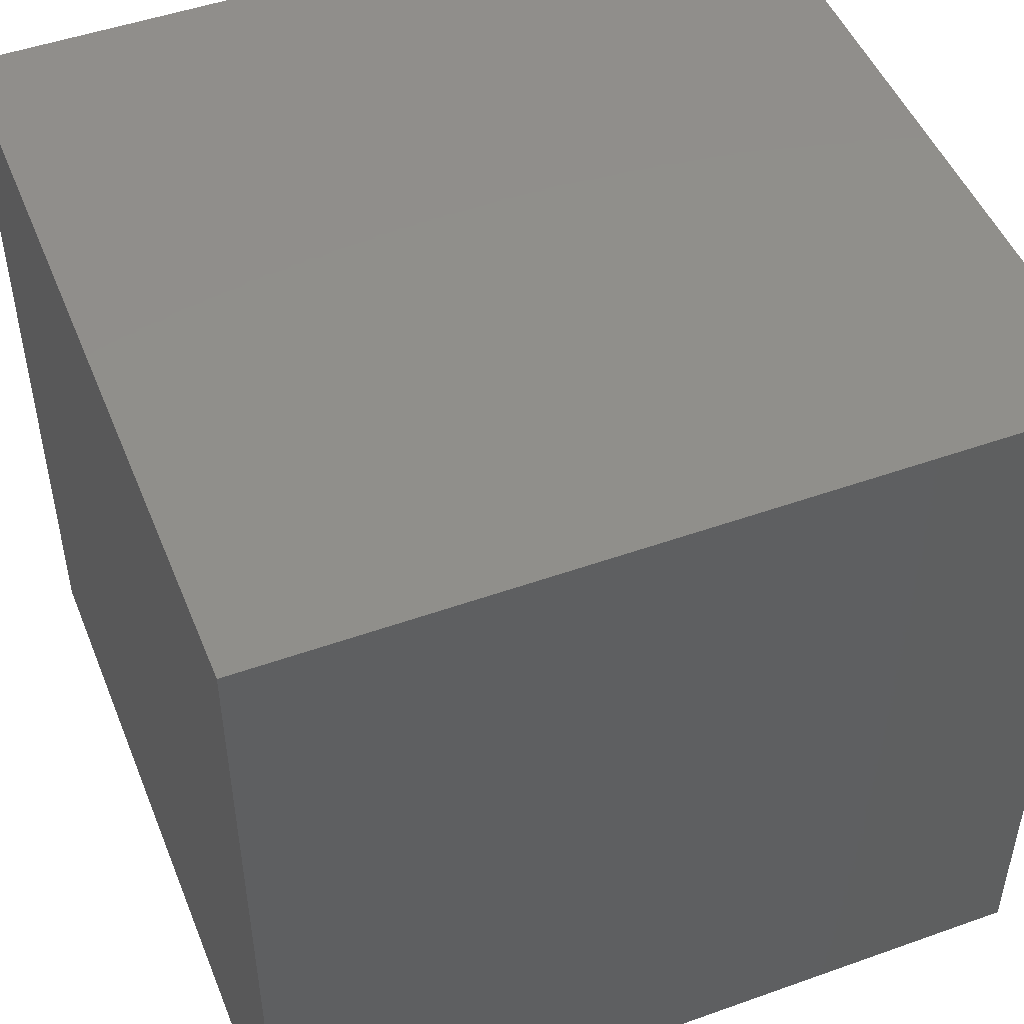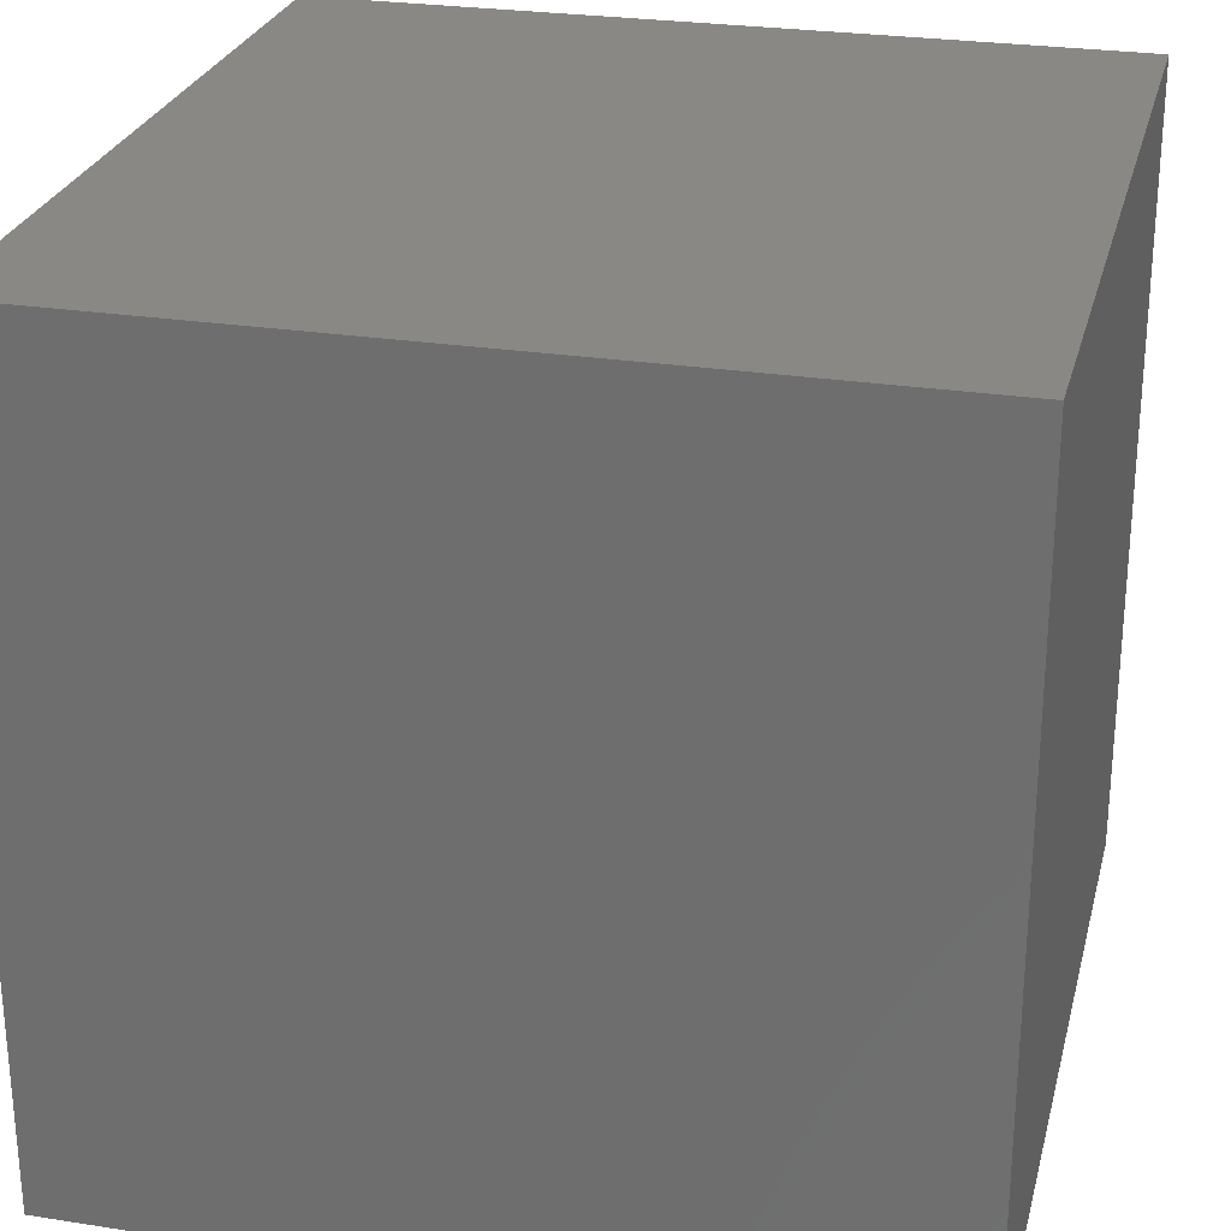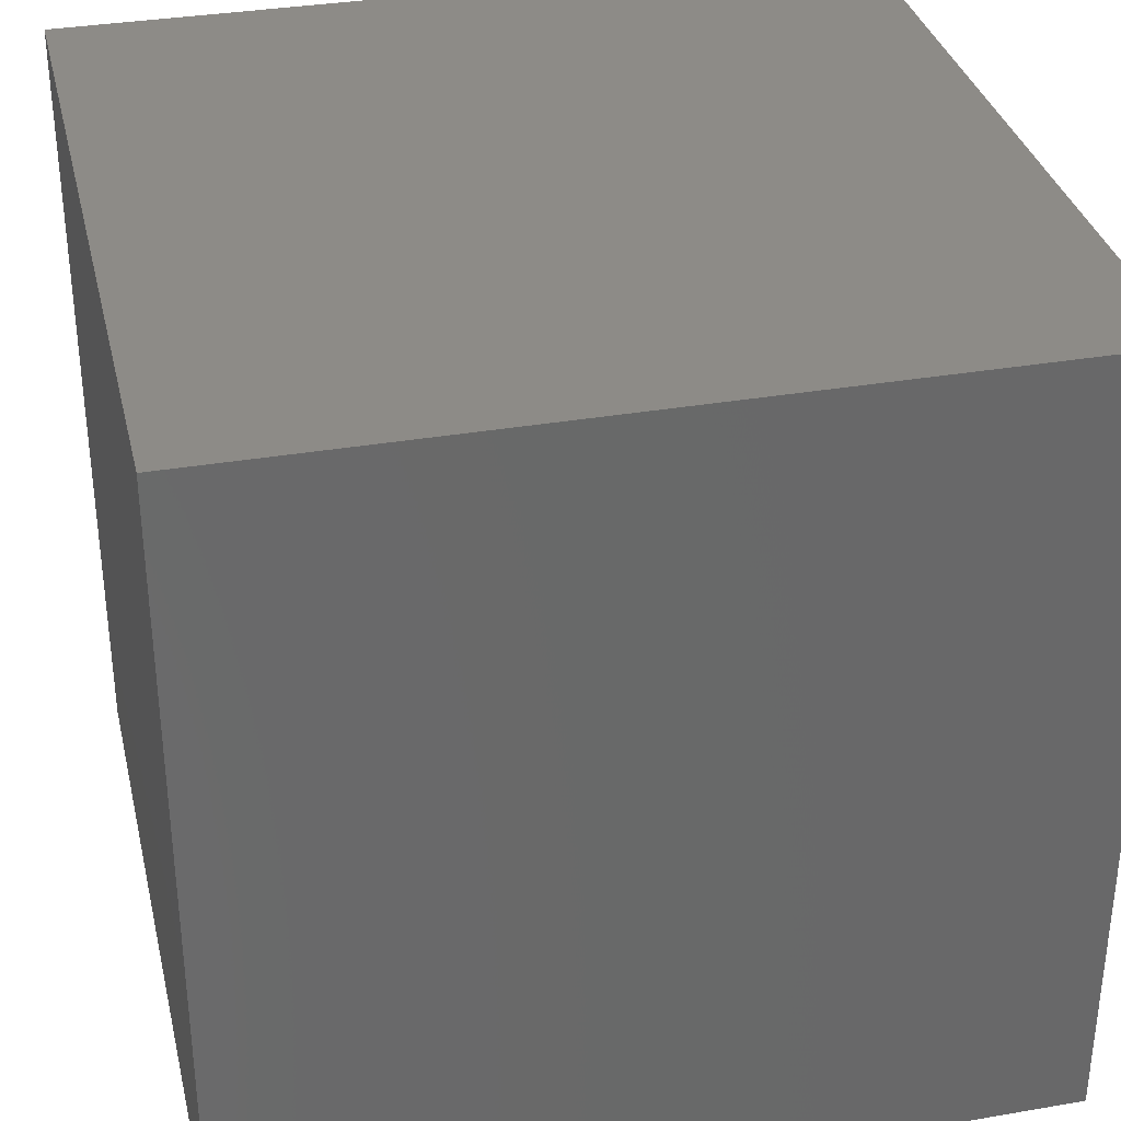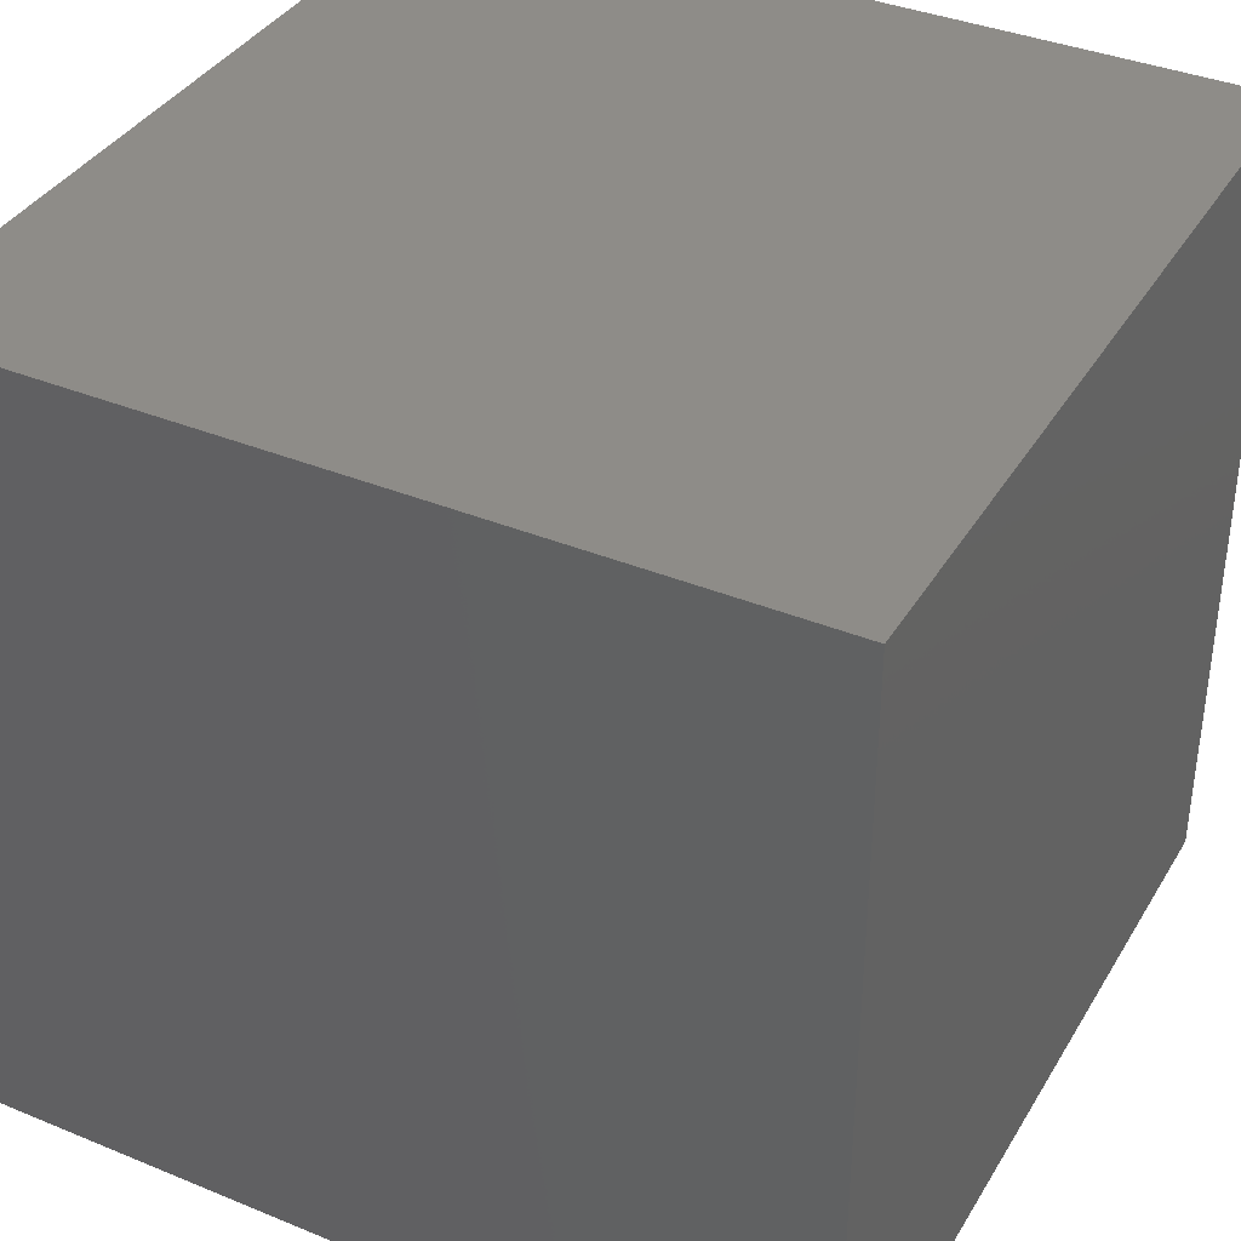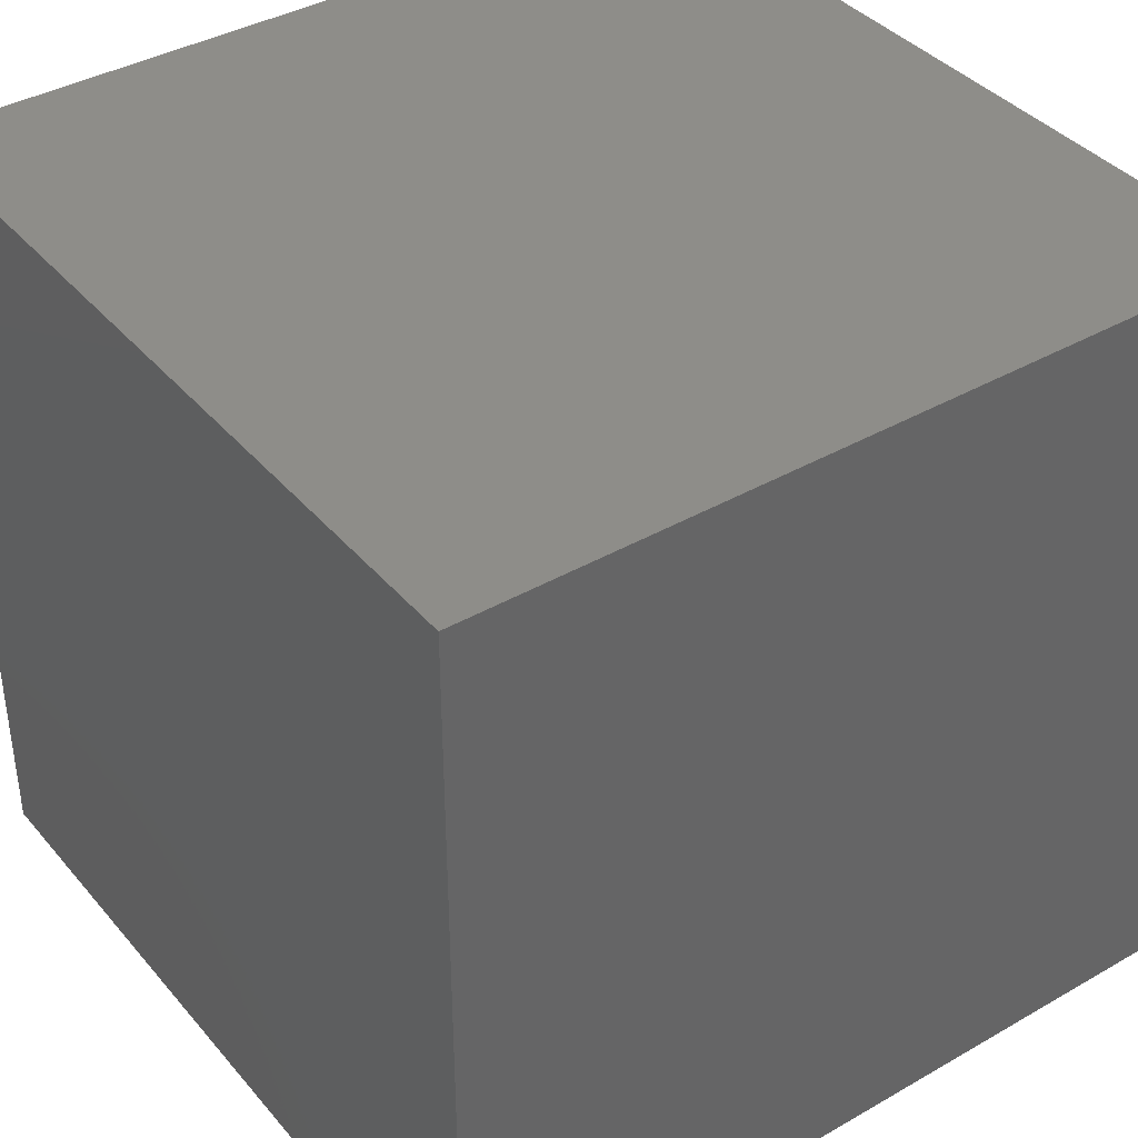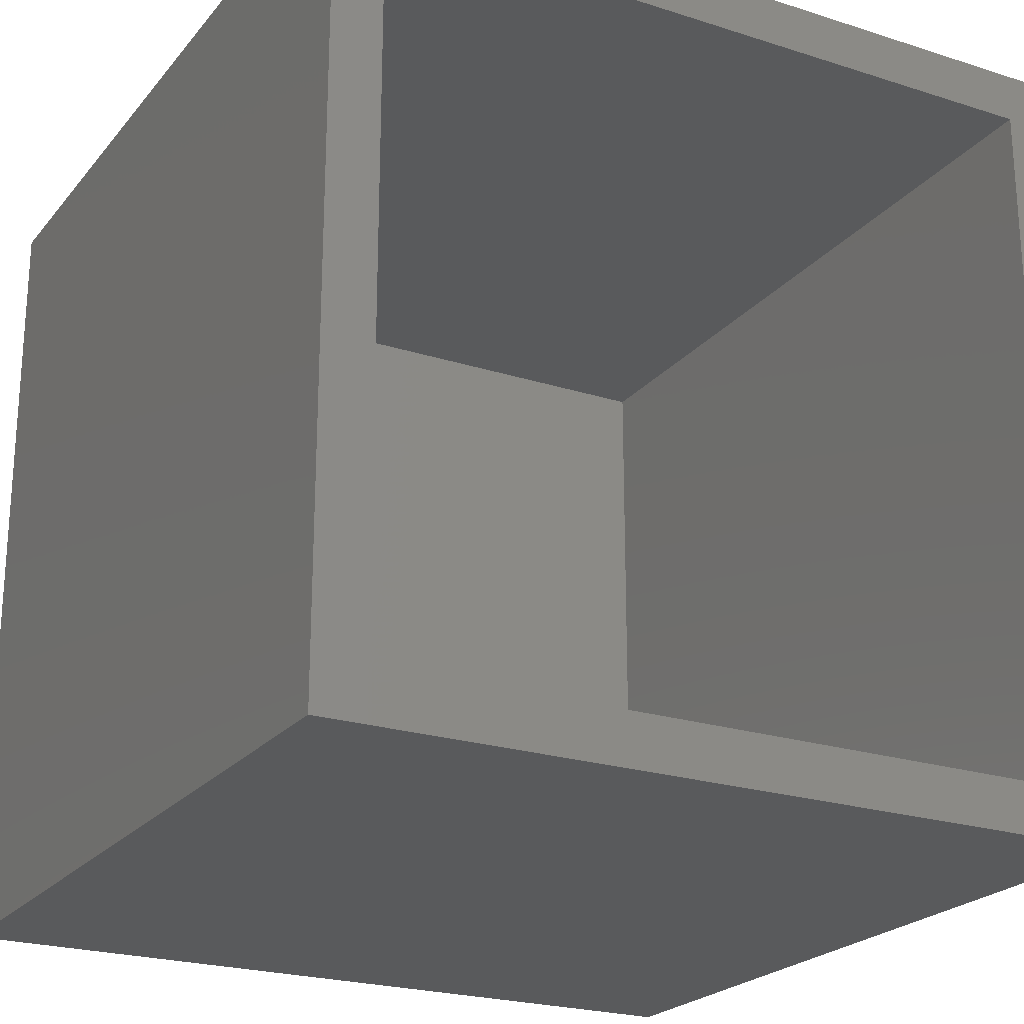
<metadata>
{"format":"stl","ext":"stl","renderer":"f3d","projection":"perspective","resolution":1024,"background":"white","views":[{"elev":48.9,"azim":158.4,"up":"+Y"},{"elev":26.5,"azim":103.7,"up":"+Y"},{"elev":34.0,"azim":166.9,"up":"+Z"},{"elev":37.6,"azim":117.7,"up":"+Y"},{"elev":39.0,"azim":54.3,"up":"+Y"},{"elev":-22.9,"azim":-118.7,"up":"+Y"}]}
</metadata>
<code>
# stl→obj: 16 verts, 28 faces
v 0 0 0
v 2.87e-18 -0.04688 0.04688
v 4.544e-17 0 0.7421
v 4.257e-17 -0.04688 0.6952
v 4.544e-17 -0.7422 0.7421
v 4.257e-17 -0.6953 0.6952
v 0 -0.7422 0
v 2.87e-18 -0.6953 0.04688
v 0.7031 -0.6953 0.04688
v 0.7031 -0.04688 0.04688
v 0.7031 -0.6953 0.6952
v 0.7031 -0.04688 0.6952
v 0.75 -0.7422 -4.592e-17
v 0.75 -0.7422 0.7421
v 0.75 0 -4.592e-17
v 0.75 0 0.7421
f 1 2 3
f 3 2 4
f 3 4 5
f 5 4 6
f 5 6 7
f 7 6 8
f 7 8 1
f 1 8 2
f 8 9 2
f 2 9 10
f 11 6 12
f 12 6 4
f 4 2 12
f 12 2 10
f 6 11 8
f 8 11 9
f 10 9 12
f 12 9 11
f 7 13 5
f 5 13 14
f 1 3 15
f 15 3 16
f 14 16 5
f 5 16 3
f 15 16 13
f 13 16 14
f 7 1 13
f 13 1 15

</code>
